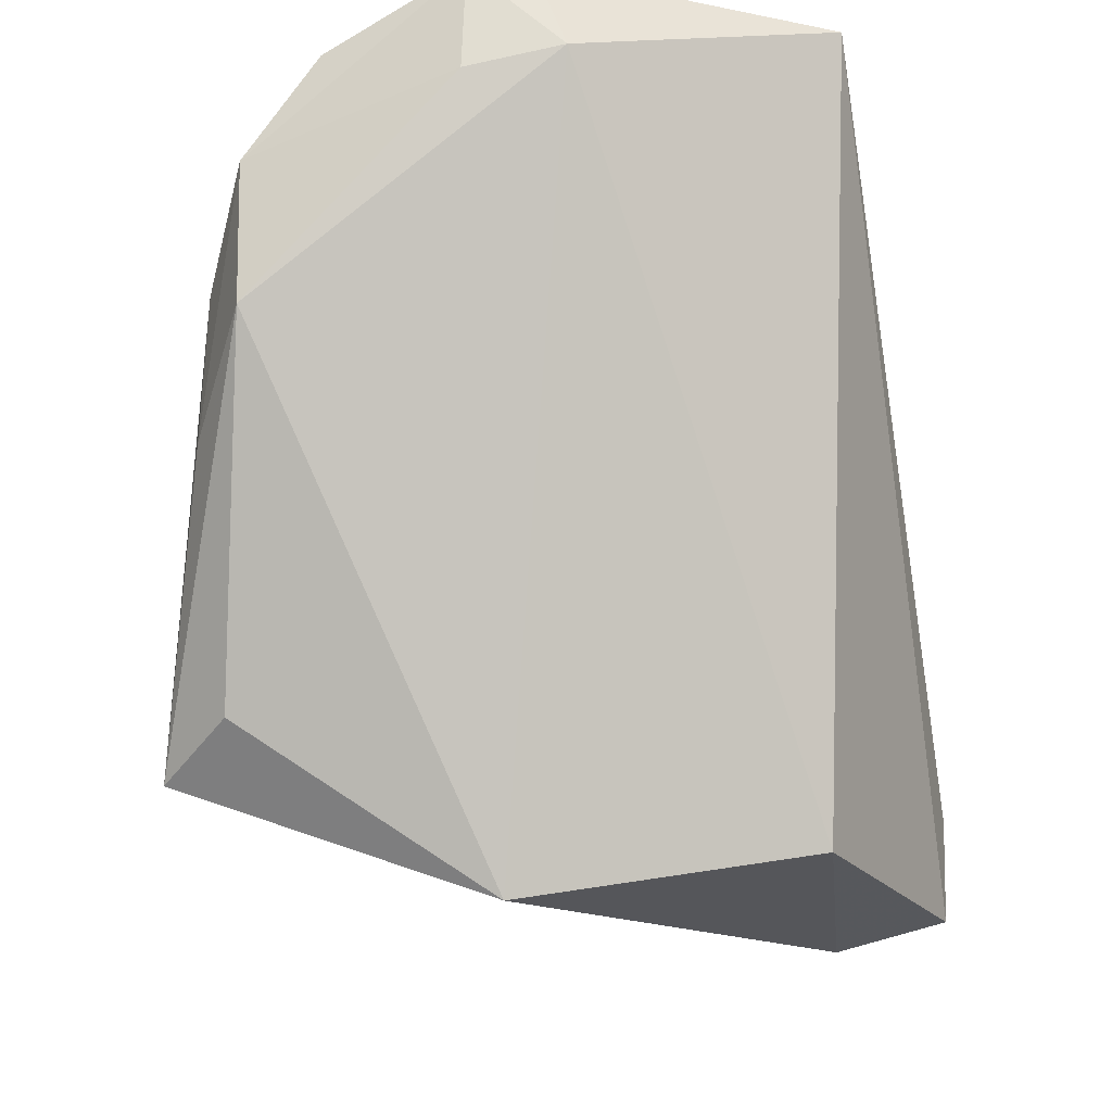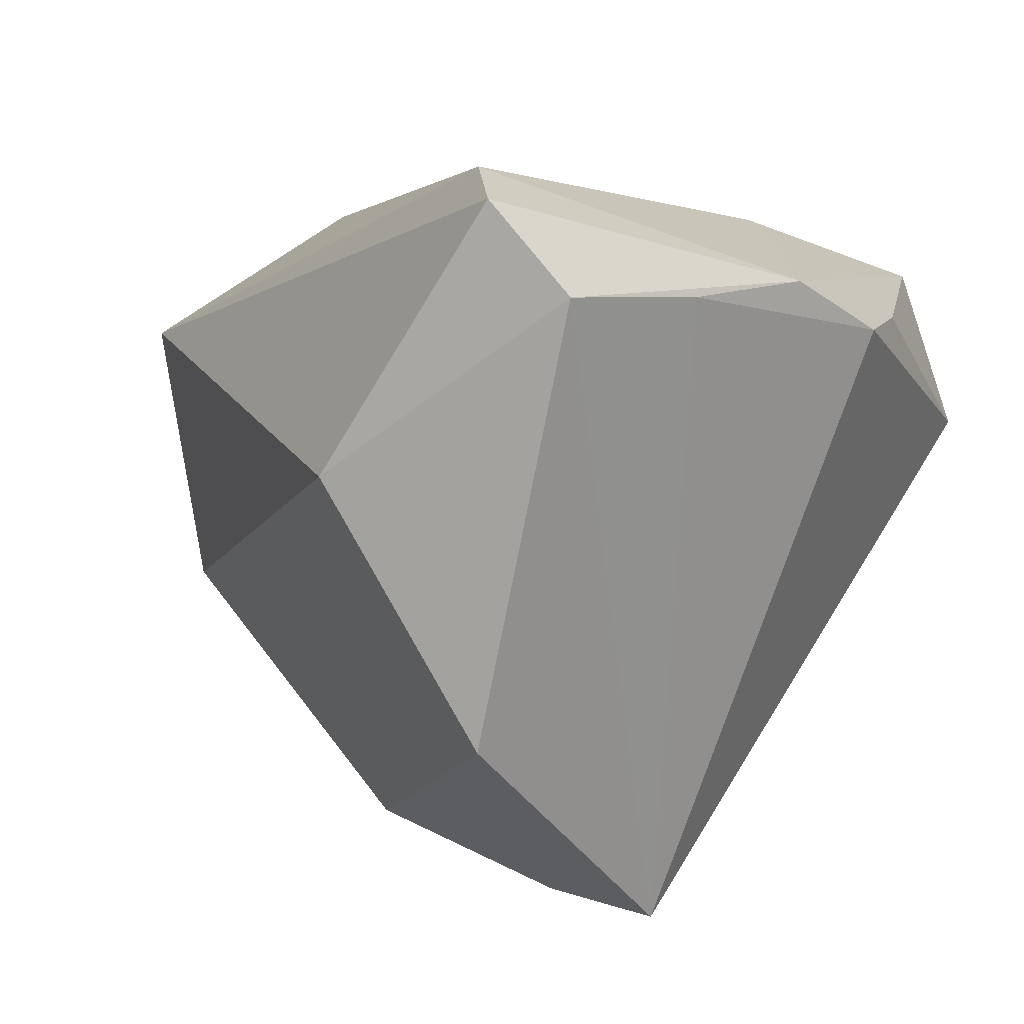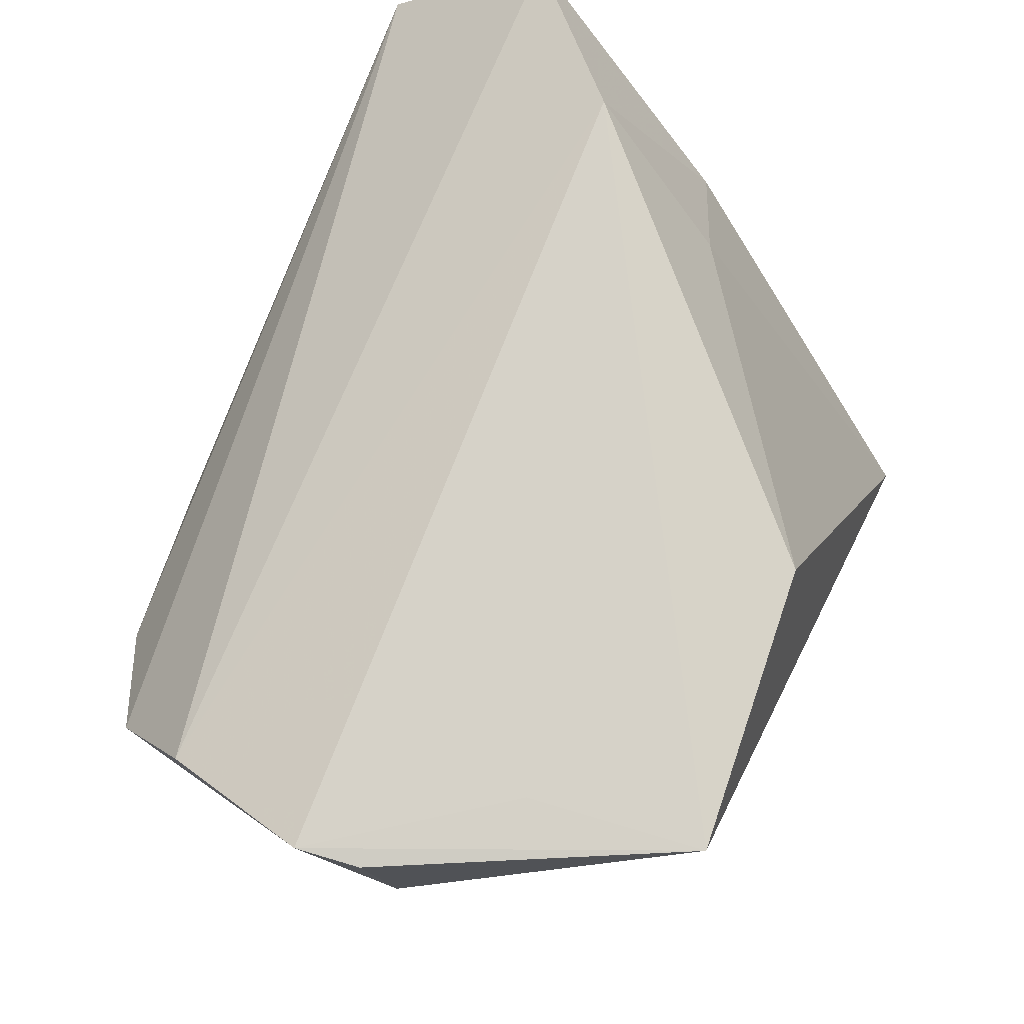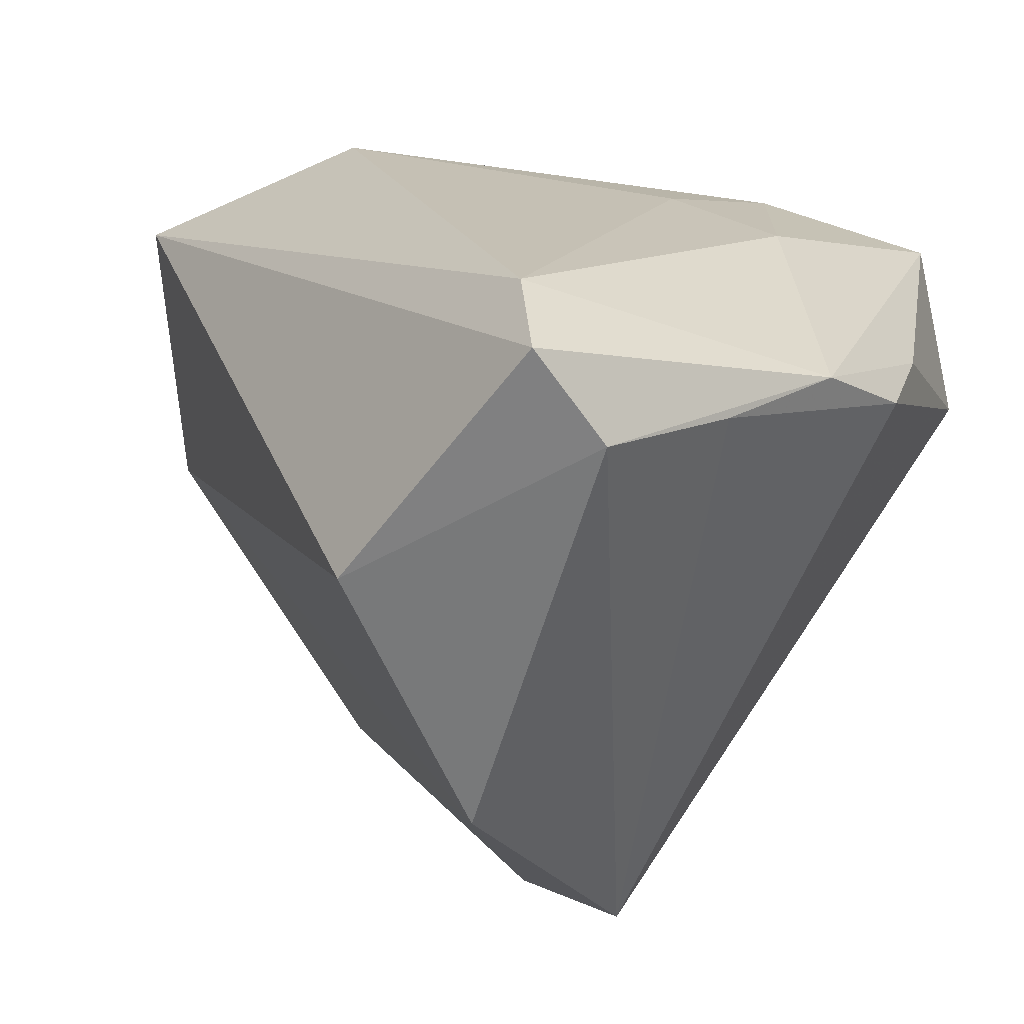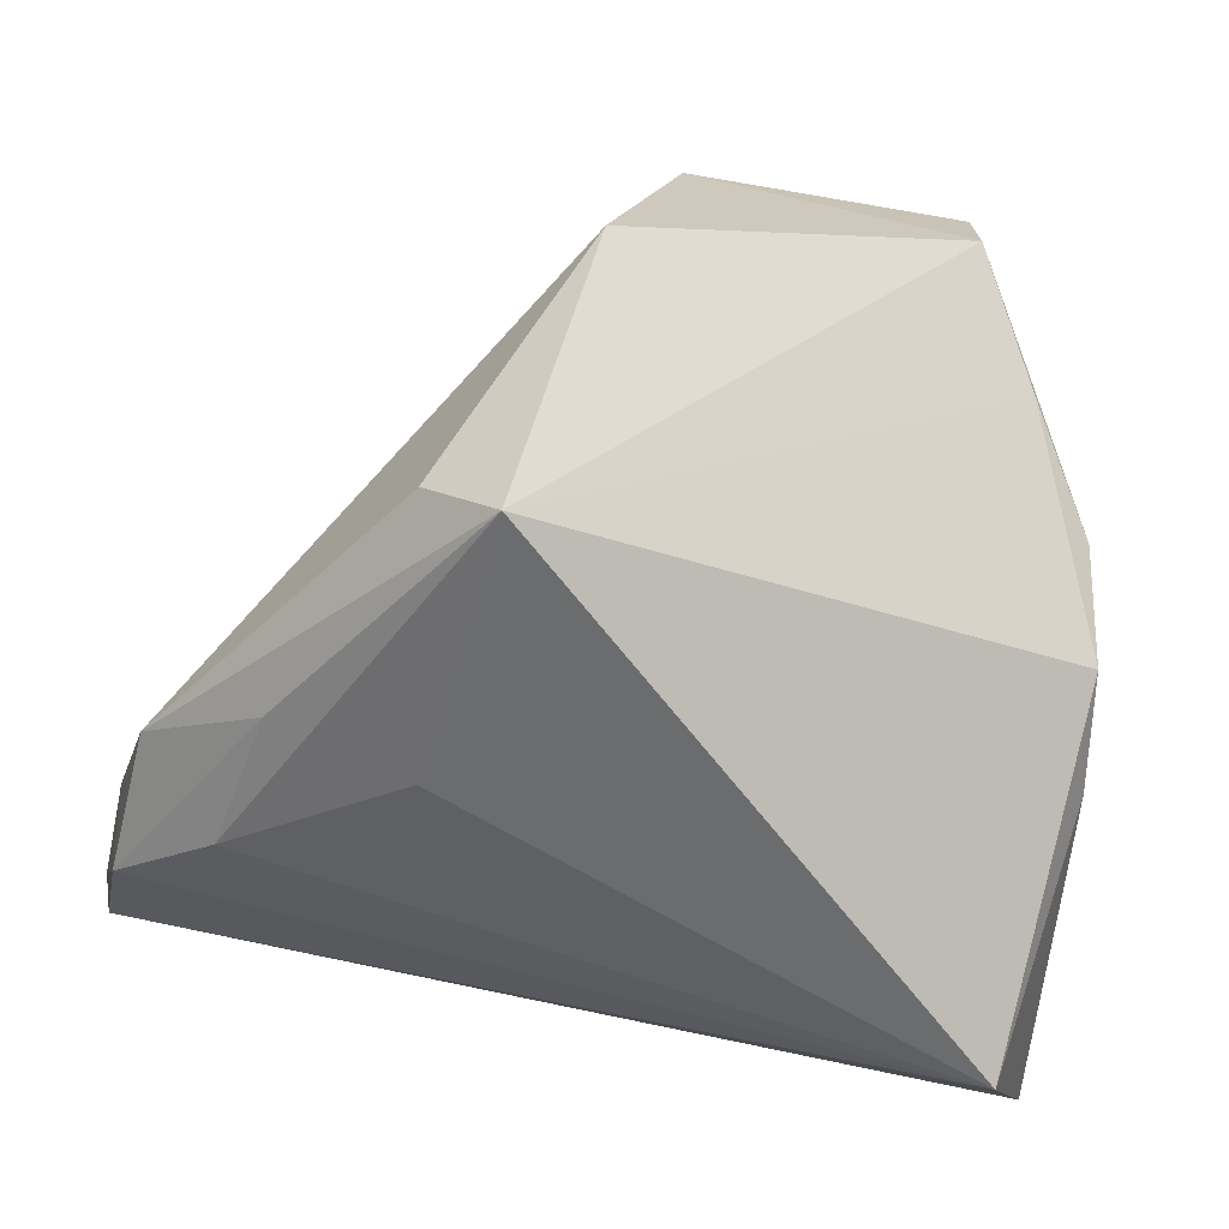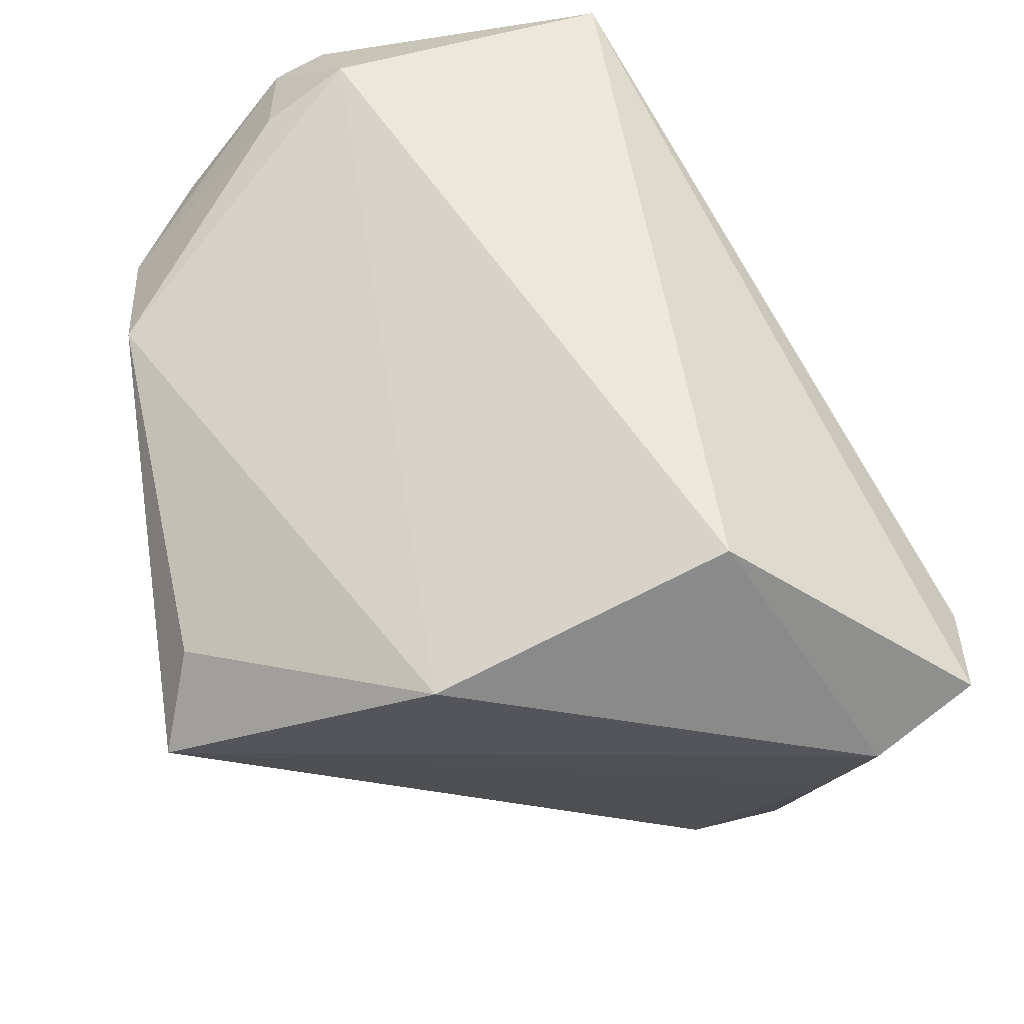
<metadata>
{"format":"obj","ext":"obj","renderer":"f3d","projection":"perspective","resolution":1024,"background":"white","views":[{"elev":-27.8,"azim":-76.4,"up":"+Y"},{"elev":-65.4,"azim":44.5,"up":"+Y"},{"elev":77.5,"azim":-60.9,"up":"+Y"},{"elev":-49.7,"azim":39.5,"up":"+Y"},{"elev":-60.2,"azim":-10.0,"up":"+Z"},{"elev":-58.4,"azim":-49.4,"up":"+Y"}]}
</metadata>
<code>
v 0.03792 -0.03256 0.01283
v 0.04738 0.03087 -0.02391
v -0.05105 0.02519 0.001813
v -0.03579 -0.006354 -0.03027
v 0.03004 0.02329 0.007648
v 0.03096 -0.04372 0.02516
v 0.03387 0.03788 -0.008689
v -0.03579 0.03788 0.02039
v -0.04756 0.002379 -0.02228
v -0.02471 -0.03273 -0.02967
v -0.03168 0.03788 0.03884
v 0.0471 -0.001992 -0.01502
v 0.04524 -0.02131 0.002675
v 0.04623 -0.0139 -0.01018
v 0.04107 0.01052 0.002418
v -0.01741 -0.03649 -0.03887
v 0.03075 -0.02903 0.03848
v 0.04005 0.0184 -0.03887
v -0.04978 0.02713 0.0127
v 0.03165 -0.04087 0.03784
v -0.001437 -0.04414 0.02945
v -0.04879 0.01922 -0.02249
v -0.03876 0.009807 -0.02883
v -0.04948 0.03081 -0.01394
v -0.0107 -0.04993 -0.003426
v -0.001083 0.03518 0.03335
v -0.05163 0.03759 0.002368
v -0.05011 0.0374 0.009113
v -0.02058 -0.004326 -0.0347
f 21 20 11
f 18 24 2
f 18 14 16
f 2 24 7
f 11 26 7
f 19 21 11
f 20 21 6
f 20 6 13
f 27 7 24
f 11 20 17
f 17 26 11
f 20 13 17
f 16 10 9
f 2 13 12
f 12 13 14
f 12 18 2
f 14 18 12
f 14 13 1
f 1 13 6
f 16 14 1
f 1 6 16
f 29 18 16
f 16 23 29
f 29 23 18
f 11 7 8
f 8 27 11
f 7 27 8
f 28 19 11
f 11 27 28
f 28 27 19
f 5 7 26
f 26 17 5
f 24 18 22
f 18 23 22
f 22 27 24
f 19 27 3
f 3 9 19
f 27 22 3
f 3 22 9
f 21 19 25
f 19 9 25
f 25 9 10
f 25 10 16
f 16 6 25
f 25 6 21
f 4 23 16
f 16 9 4
f 4 22 23
f 9 22 4
f 15 5 17
f 15 13 2
f 15 17 13
f 2 7 15
f 7 5 15

</code>
